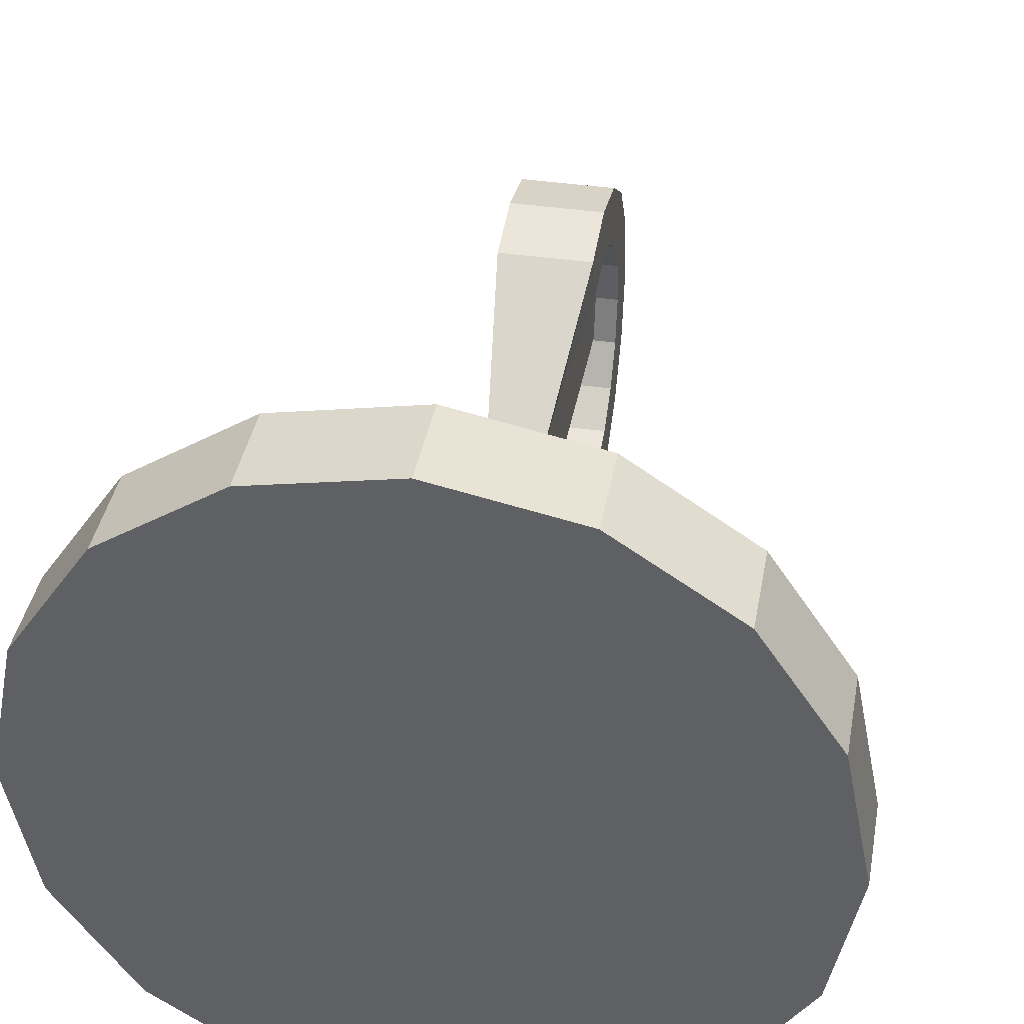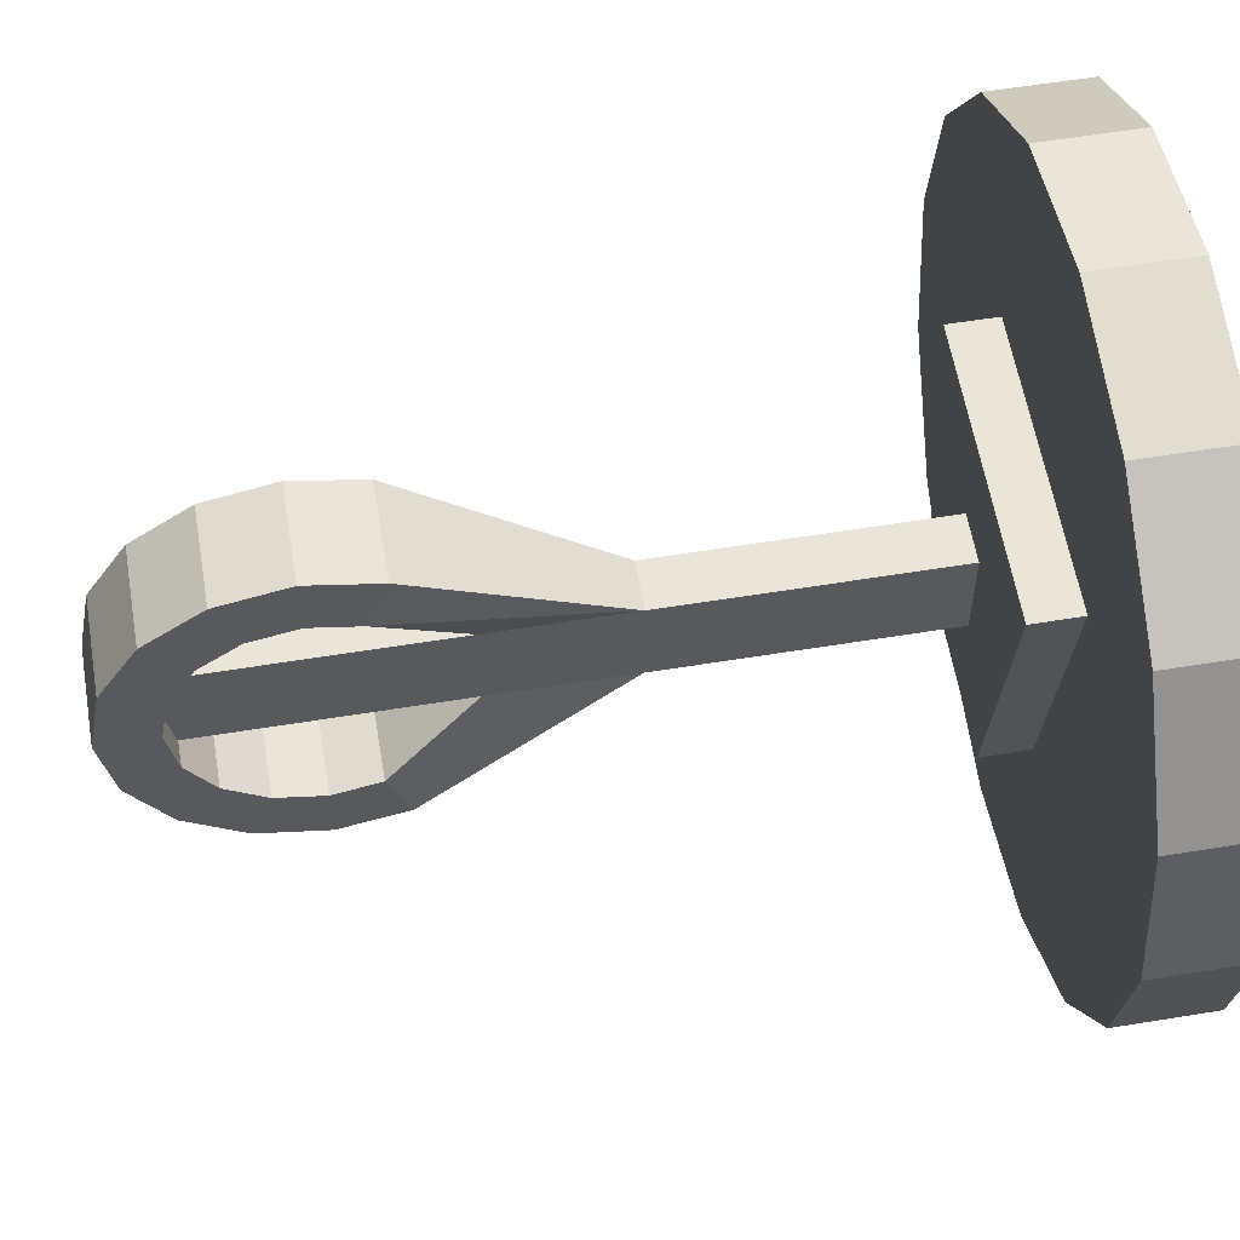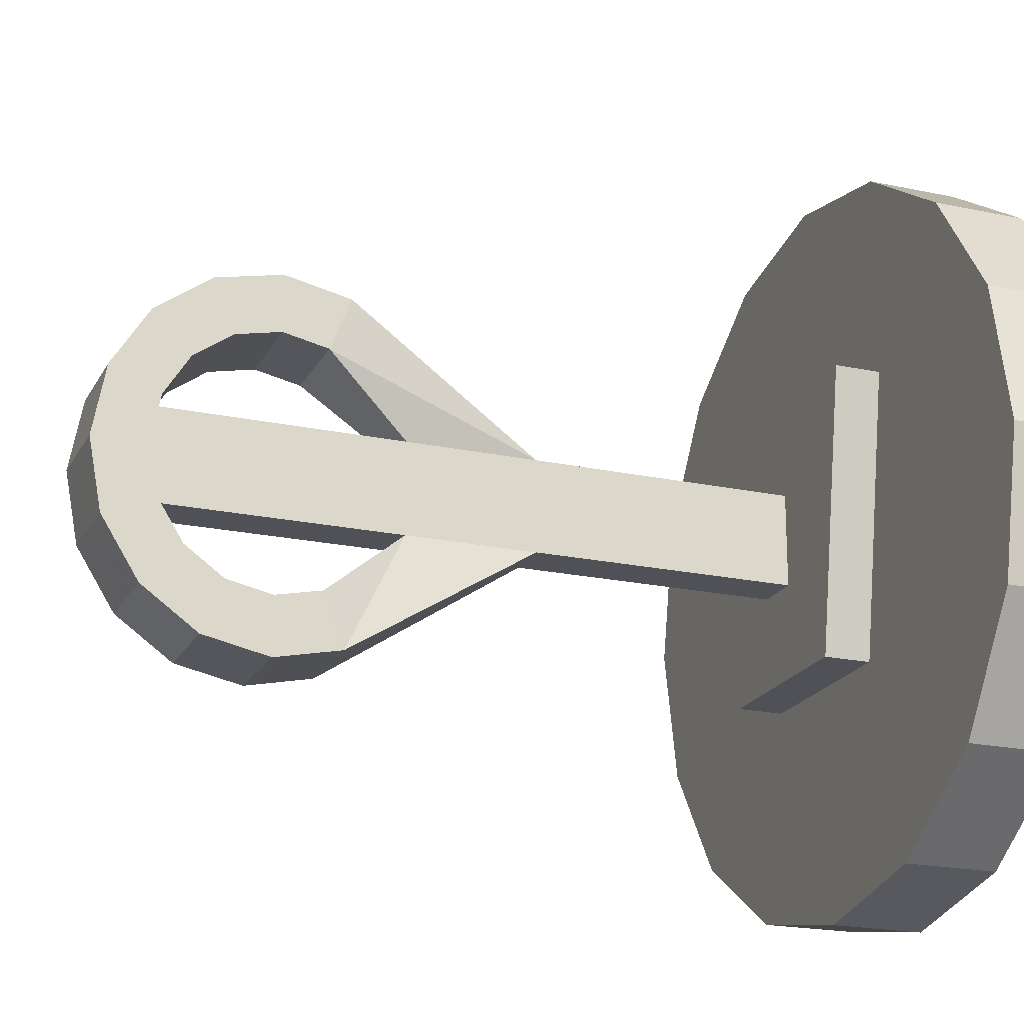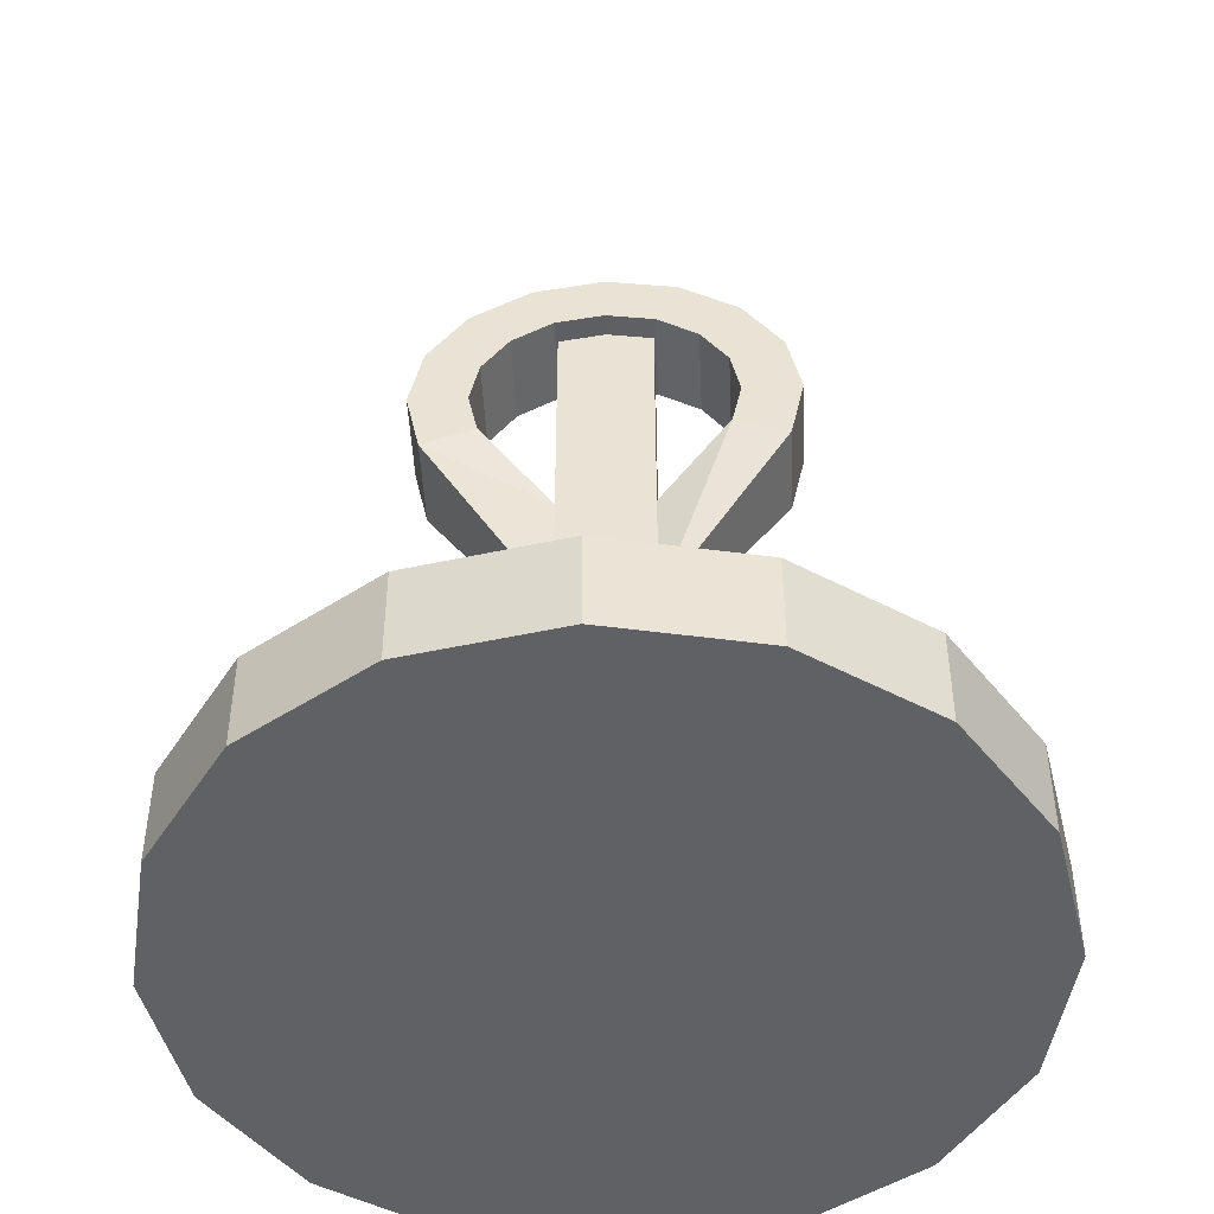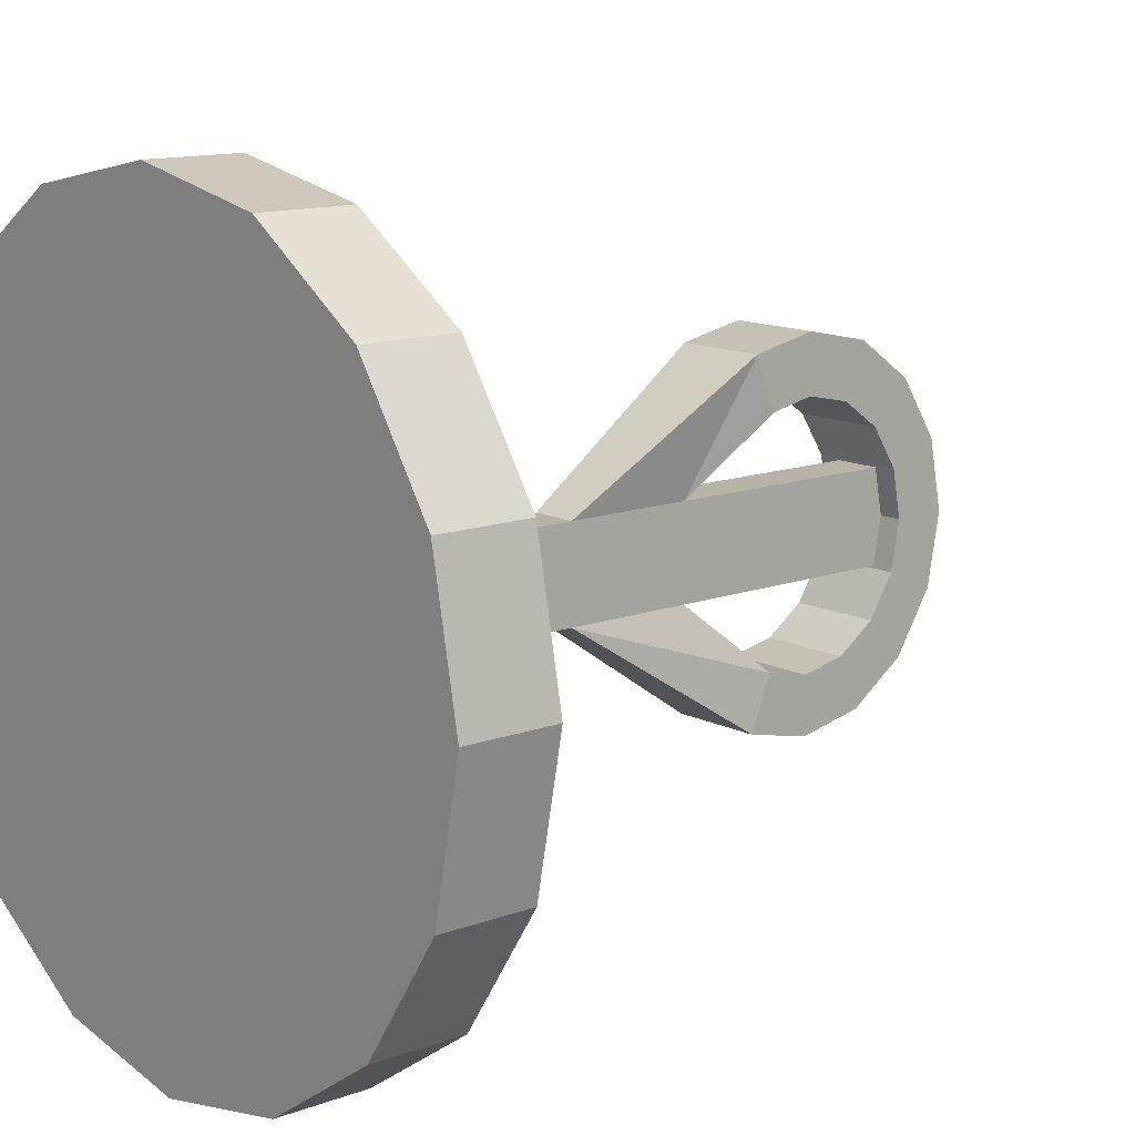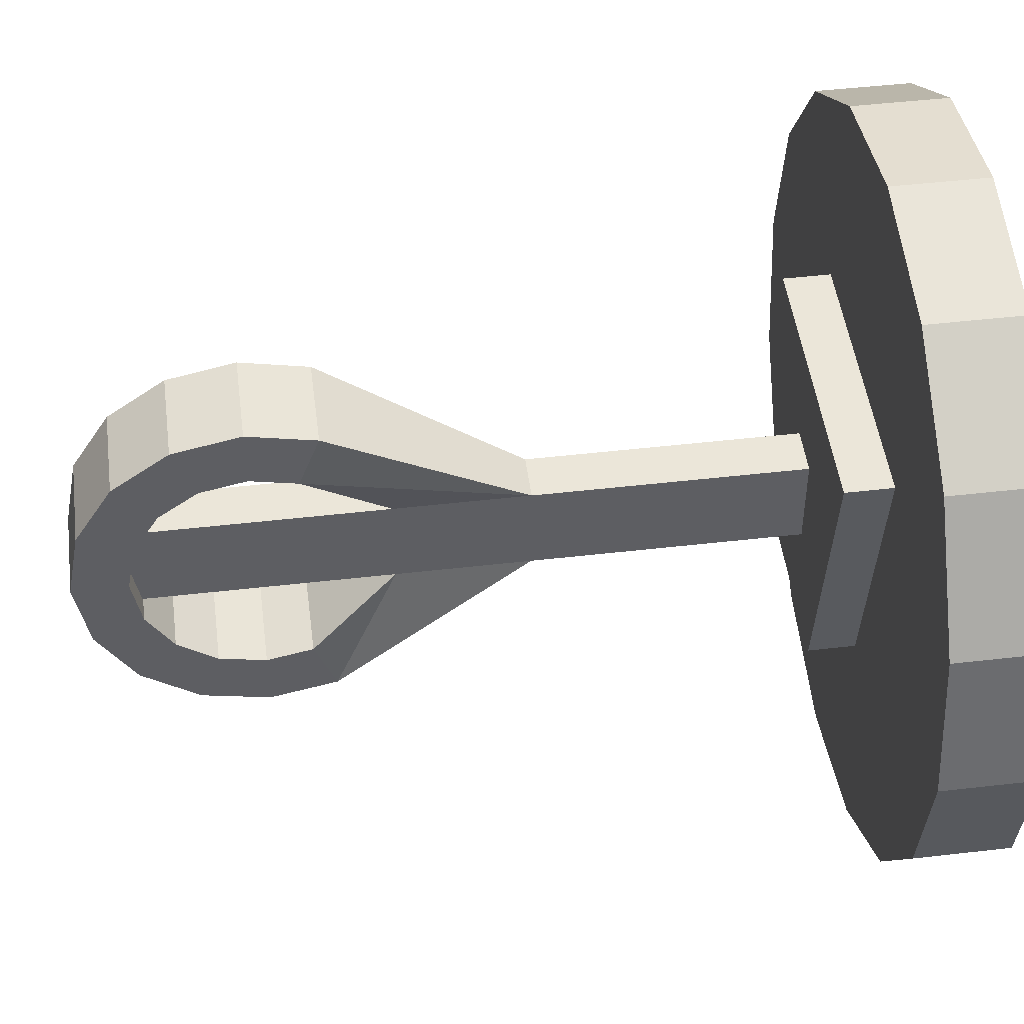
<metadata>
{"format":"obj","ext":"obj","renderer":"f3d","projection":"perspective","resolution":1024,"background":"white","views":[{"elev":39.5,"azim":-169.7,"up":"+Y"},{"elev":58.1,"azim":80.4,"up":"+Y"},{"elev":-20.5,"azim":68.8,"up":"+Y"},{"elev":-47.2,"azim":92.7,"up":"+Z"},{"elev":12.7,"azim":-130.8,"up":"+Y"},{"elev":48.1,"azim":82.6,"up":"+Y"}]}
</metadata>
<code>
g World
v -3 3 1
v -2 -3 1
v 2 -3 1
v 3 3 1
v -2 -3 3
v 2 -3 1
v -2 -3 1
v 2 -3 3
v 3 3 3
v -3 3 3
v -2 -3 3
v -3 3 1
v -2 -3 1
v 3 3 3
v -3 3 3
v -3 3 1
v 3 3 1
v 2 -3 1
v 2 -3 3
v 3 3 3
v 3 3 1
v -1 1.052 16.64
v 1 1.944 16.08
v -1 1.944 16.08
v 1 1.052 16.64
v -1 0 16.83
v 1 0 16.83
v -1 -1.052 16.64
v 1 -1.052 16.64
v -1 -1.944 16.08
v 1 -1.944 16.08
v -1 2.828 16.91
v 1 2.828 16.91
v 1 1.531 17.72
v -1 1.531 17.72
v 1 0 18
v -1 0 18
v 1 -1.531 17.72
v -1 -1.531 17.72
v 1 -2.828 16.91
v -1 -2.828 16.91
v -1 1.944 16.08
v 1 1.944 16.08
v 1 2.541 15.25
v -1 2.541 15.25
v 1 2.75 14.27
v -1 2.75 14.27
v 1 2.541 13.28
v -1 2.541 13.28
v 0.5 1 11.47
v -0.5 1 11.47
v -1 3.696 15.7
v 1 2.828 16.91
v -1 2.828 16.91
v 1 3.696 15.7
v -1 4 14.27
v 1 4 14.27
v -1 3.696 12.84
v 1 3.696 12.84
v -0.5 1 8.667
v 0.5 1 8.667
v 1 2.541 13.28
v 0.5 1 8.667
v 0.5 1 11.47
v 1 3.696 12.84
v 1 2.75 14.27
v 1 4 14.27
v 1 2.541 15.25
v 1 3.696 15.7
v 1 1.944 16.08
v 1 2.828 16.91
v 1 1.052 16.64
v 1 1.531 17.72
v 1 0 16.83
v 1 0 18
v 1 -1.052 16.64
v 1 -1.531 17.72
v 1 -1.944 16.08
v 1 -2.828 16.91
v 1 -2.541 15.25
v 1 -3.696 15.7
v 1 -2.75 14.27
v 1 -4 14.27
v 1 -2.541 13.28
v 1 -3.696 12.84
v 0.5 -1 11.47
v 0.5 -1 8.667
v -1 3.696 12.84
v -0.5 1 11.47
v -0.5 1 8.667
v -1 2.541 13.28
v -1 4 14.27
v -1 2.75 14.27
v -1 3.696 15.7
v -1 2.541 15.25
v -1 2.828 16.91
v -1 1.944 16.08
v -1 1.531 17.72
v -1 1.052 16.64
v -1 0 18
v -1 0 16.83
v -1 -1.531 17.72
v -1 -1.052 16.64
v -1 -2.828 16.91
v -1 -1.944 16.08
v -1 -3.696 15.7
v -1 -2.541 15.25
v -1 -4 14.27
v -1 -2.75 14.27
v -1 -3.696 12.84
v -1 -2.541 13.28
v -0.5 -1 8.667
v -0.5 -1 11.47
v -0.5 -1 11.47
v 0.5 -1 11.47
v 1 -2.541 13.28
v -1 -2.541 13.28
v 1 -2.75 14.27
v -1 -2.75 14.27
v 1 -2.541 15.25
v -1 -2.541 15.25
v 1 -1.944 16.08
v -1 -1.944 16.08
v -1 -3.696 12.84
v 0.5 -1 8.667
v -0.5 -1 8.667
v 1 -3.696 12.84
v -1 -4 14.27
v 1 -4 14.27
v -1 -3.696 15.7
v 1 -3.696 15.7
v -1 -2.828 16.91
v 1 -2.828 16.91
v -0.5 -1 17.33
v -0.5 1 17.33
v 0.5 1 17.33
v 0.5 -1 17.33
v -0.5 1 2
v -0.5 -1 2
v 0.5 -1 2
v 0.5 1 2
v -0.5 -1 17.33
v 0.5 -1 17.33
v 0.5 -1 2
v -0.5 -1 2
v 0.5 1 17.33
v -0.5 1 17.33
v -0.5 1 2
v 0.5 1 2
v -0.5 -1 17.33
v -0.5 -1 2
v -0.5 1 2
v -0.5 1 17.33
v 0.5 -1 2
v 0.5 -1 17.33
v 0.5 1 17.33
v 0.5 1 2
v 7.391 3.062 2
v 8 0 2
v 7.391 -3.062 2
v 5.657 5.657 2
v 5.657 -5.657 2
v 3.062 7.391 2
v 3.062 -7.391 2
v 0 8 2
v 0 -8 2
v -3.062 7.391 2
v -3.062 -7.391 2
v -5.657 5.657 2
v -5.657 -5.657 2
v -7.391 3.062 2
v -7.391 -3.062 2
v -8 0 2
v 7.391 -3.062 0
v 8 0 0
v 7.391 3.062 0
v 5.657 -5.657 0
v 5.657 5.657 0
v 3.062 -7.391 0
v 3.062 7.391 0
v 0 -8 0
v 0 8 0
v -3.062 -7.391 0
v -3.062 7.391 0
v -5.657 -5.657 0
v -5.657 5.657 0
v -7.391 -3.062 0
v -7.391 3.062 0
v -8 0 0
v 7.391 3.062 0
v 5.657 5.657 2
v 5.657 5.657 0
v 7.391 3.062 2
v 8 0 0
v 8 0 2
v 7.391 -3.062 0
v 7.391 -3.062 2
v 5.657 -5.657 0
v 5.657 -5.657 2
v 5.657 5.657 0
v 5.657 5.657 2
v 3.062 7.391 2
v 3.062 7.391 0
v 0 8 2
v 0 8 0
v -3.062 7.391 2
v -3.062 7.391 0
v -5.657 5.657 2
v -5.657 5.657 0
v -5.657 5.657 0
v -5.657 5.657 2
v -7.391 3.062 2
v -7.391 3.062 0
v -8 0 2
v -8 0 0
v -7.391 -3.062 2
v -7.391 -3.062 0
v -5.657 -5.657 2
v -5.657 -5.657 0
v -5.657 -5.657 0
v -5.657 -5.657 2
v -3.062 -7.391 2
v -3.062 -7.391 0
v 0 -8 2
v 0 -8 0
v 3.062 -7.391 2
v 3.062 -7.391 0
v 5.657 -5.657 2
v 5.657 -5.657 0
g World_0
f 3 2 1
f 4 3 1
f 7 6 5
f 6 8 5
f 8 9 5
f 9 10 5
f 10 12 11
f 12 13 11
f 16 15 14
f 17 16 14
f 20 19 18
f 21 20 18
f 24 23 22
f 23 25 22
f 22 25 26
f 25 27 26
f 26 27 28
f 27 29 28
f 28 29 30
f 29 31 30
f 34 33 32
f 35 34 32
f 36 34 35
f 37 36 35
f 38 36 37
f 39 38 37
f 40 38 39
f 41 40 39
f 44 43 42
f 45 44 42
f 46 44 45
f 47 46 45
f 48 46 47
f 49 48 47
f 50 48 49
f 51 50 49
f 54 53 52
f 53 55 52
f 52 55 56
f 55 57 56
f 56 57 58
f 57 59 58
f 58 59 60
f 59 61 60
f 64 63 62
f 63 65 62
f 62 65 66
f 65 67 66
f 66 67 68
f 67 69 68
f 68 69 70
f 69 71 70
f 70 71 72
f 71 73 72
f 72 73 74
f 73 75 74
f 74 75 76
f 75 77 76
f 76 77 78
f 77 79 78
f 78 79 80
f 79 81 80
f 80 81 82
f 81 83 82
f 82 83 84
f 83 85 84
f 84 85 86
f 85 87 86
f 90 89 88
f 89 91 88
f 88 91 92
f 91 93 92
f 92 93 94
f 93 95 94
f 94 95 96
f 95 97 96
f 96 97 98
f 97 99 98
f 98 99 100
f 99 101 100
f 100 101 102
f 101 103 102
f 102 103 104
f 103 105 104
f 104 105 106
f 105 107 106
f 106 107 108
f 107 109 108
f 108 109 110
f 109 111 110
f 110 111 112
f 111 113 112
f 116 115 114
f 117 116 114
f 118 116 117
f 119 118 117
f 120 118 119
f 121 120 119
f 122 120 121
f 123 122 121
f 126 125 124
f 125 127 124
f 124 127 128
f 127 129 128
f 128 129 130
f 129 131 130
f 130 131 132
f 131 133 132
f 136 135 134
f 137 136 134
f 140 139 138
f 141 140 138
f 144 143 142
f 145 144 142
f 148 147 146
f 149 148 146
f 152 151 150
f 153 152 150
f 156 155 154
f 157 156 154
f 160 159 158
f 158 161 160
f 161 162 160
f 161 163 162
f 163 164 162
f 163 165 164
f 165 166 164
f 165 167 166
f 167 168 166
f 167 169 168
f 169 170 168
f 169 171 170
f 171 172 170
f 171 173 172
f 176 175 174
f 174 177 176
f 177 178 176
f 177 179 178
f 179 180 178
f 179 181 180
f 181 182 180
f 181 183 182
f 183 184 182
f 183 185 184
f 185 186 184
f 185 187 186
f 187 188 186
f 187 189 188
f 192 191 190
f 191 193 190
f 190 193 194
f 193 195 194
f 194 195 196
f 195 197 196
f 196 197 198
f 197 199 198
f 202 201 200
f 203 202 200
f 204 202 203
f 205 204 203
f 206 204 205
f 207 206 205
f 208 206 207
f 209 208 207
f 212 211 210
f 213 212 210
f 214 212 213
f 215 214 213
f 216 214 215
f 217 216 215
f 218 216 217
f 219 218 217
f 222 221 220
f 223 222 220
f 224 222 223
f 225 224 223
f 226 224 225
f 227 226 225
f 228 226 227
f 229 228 227

</code>
